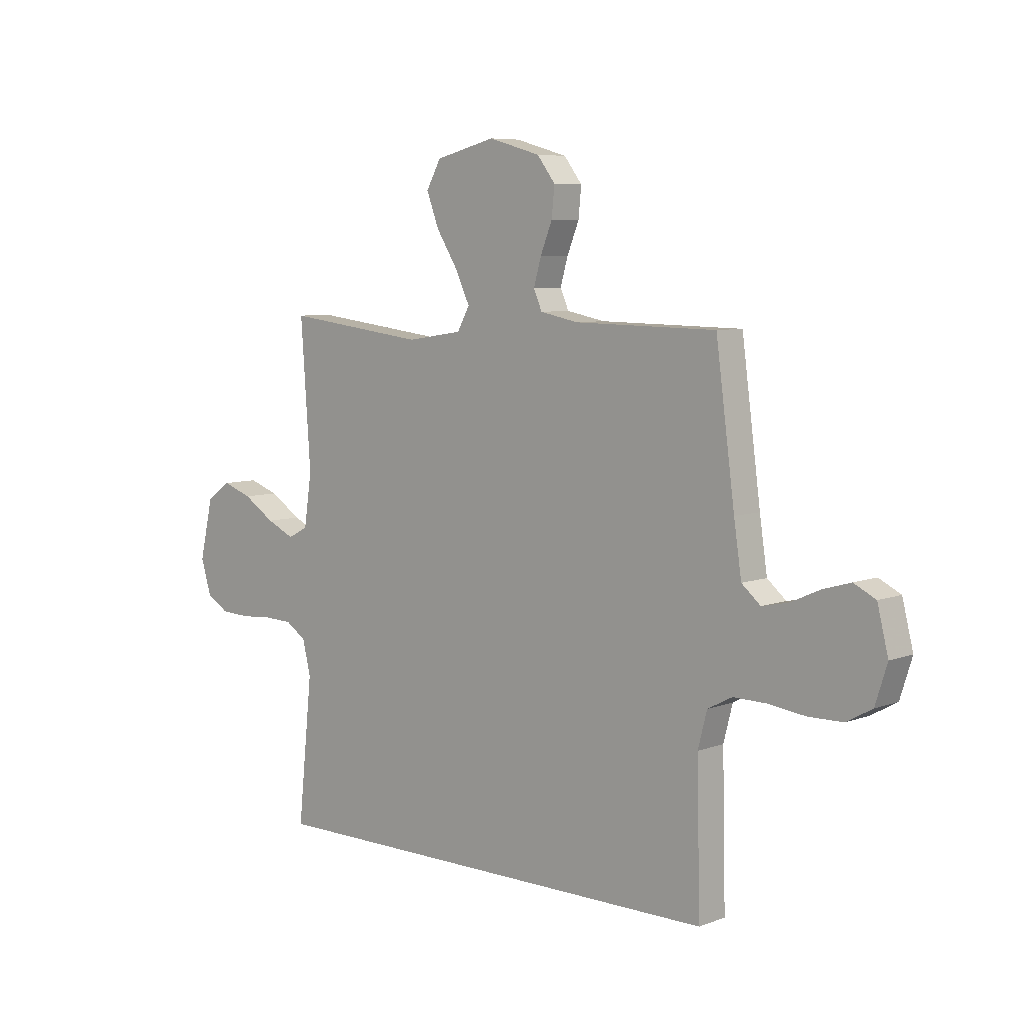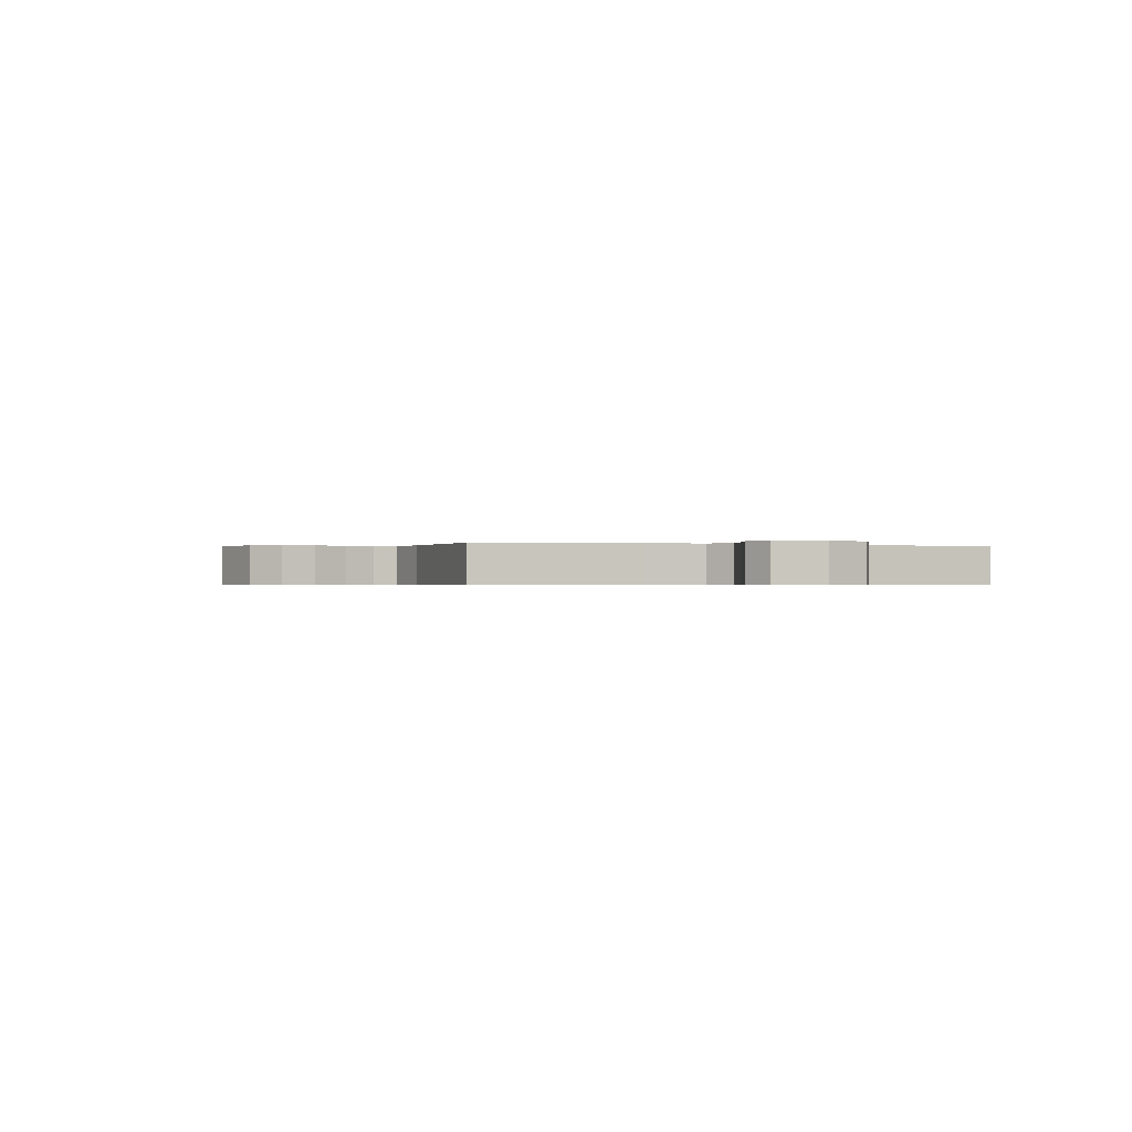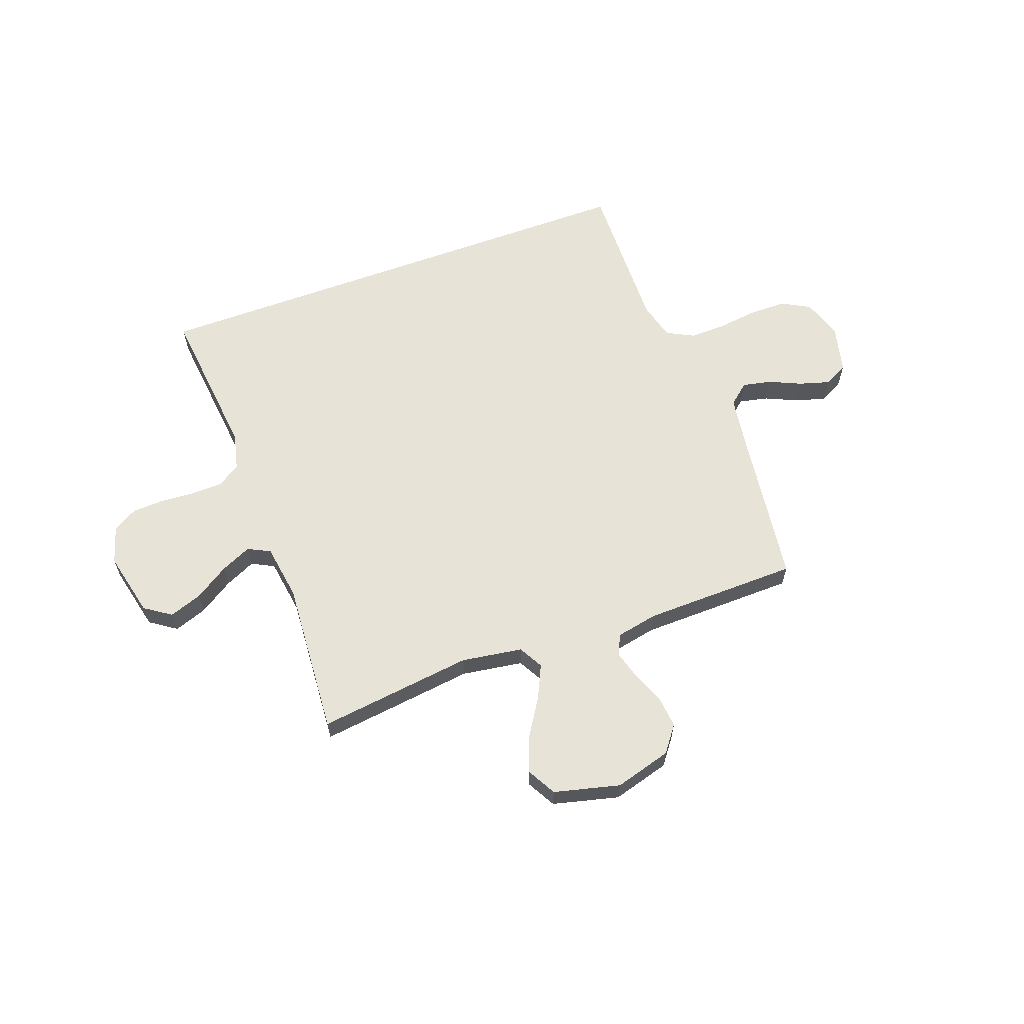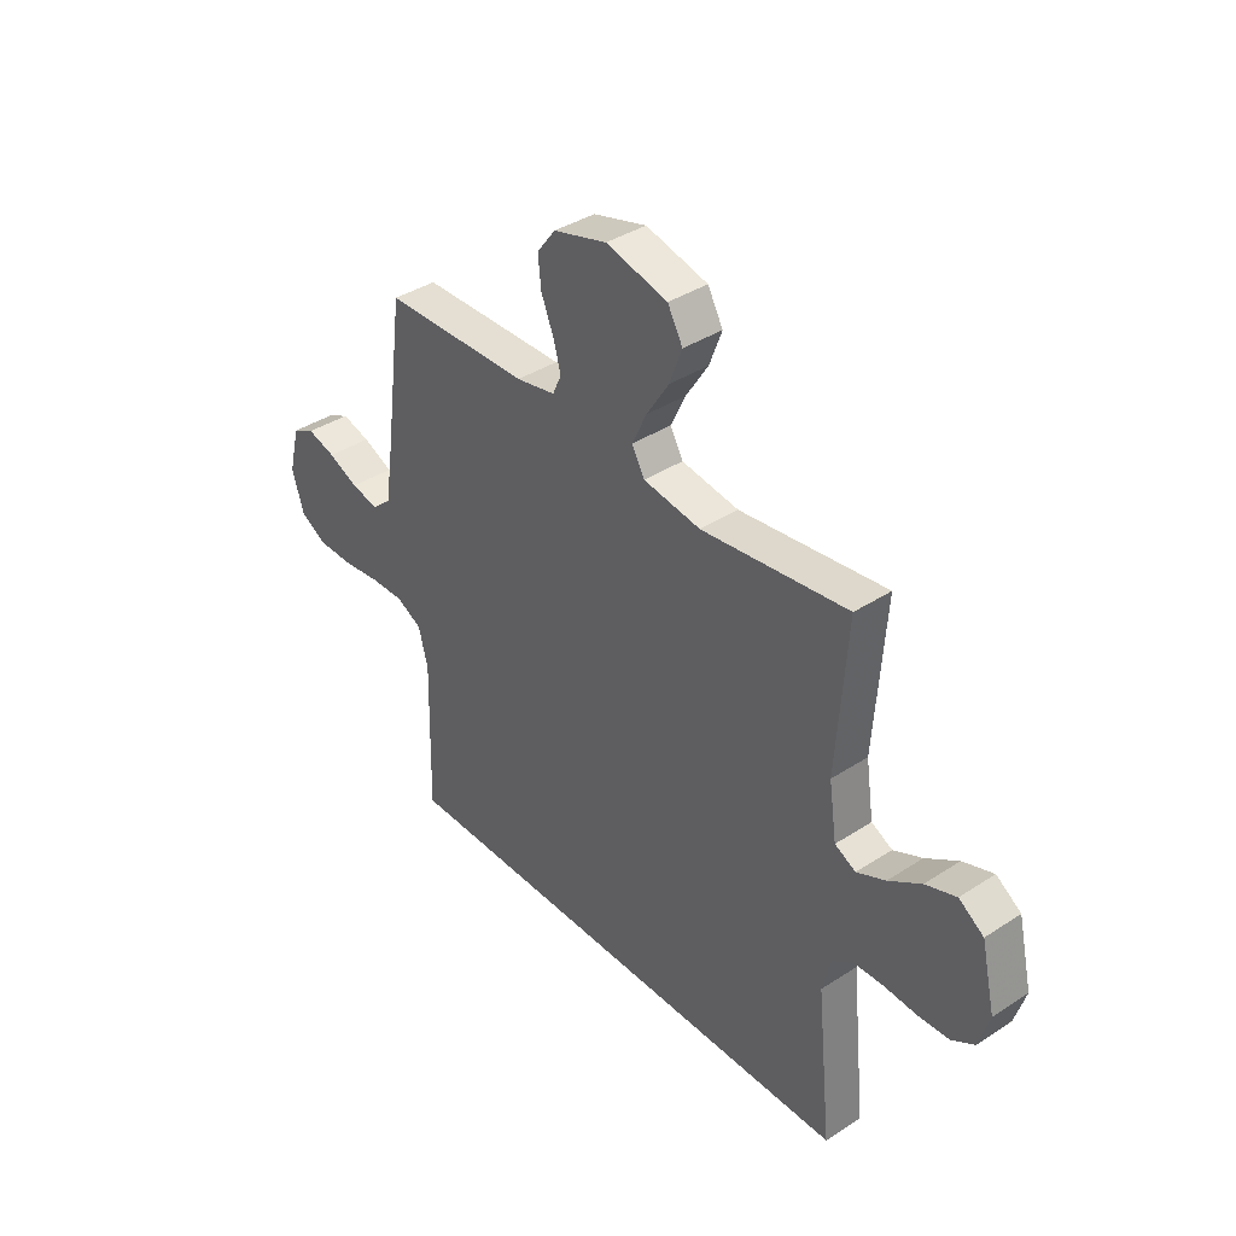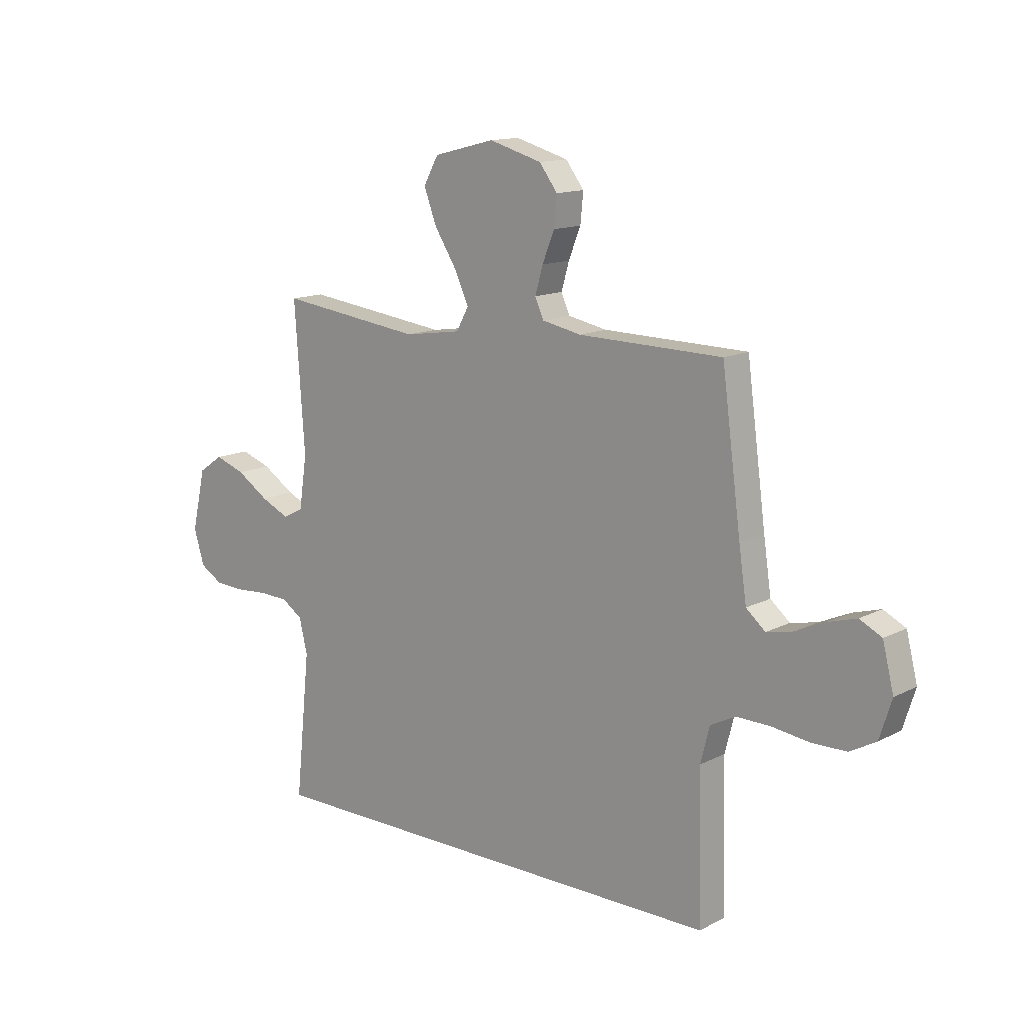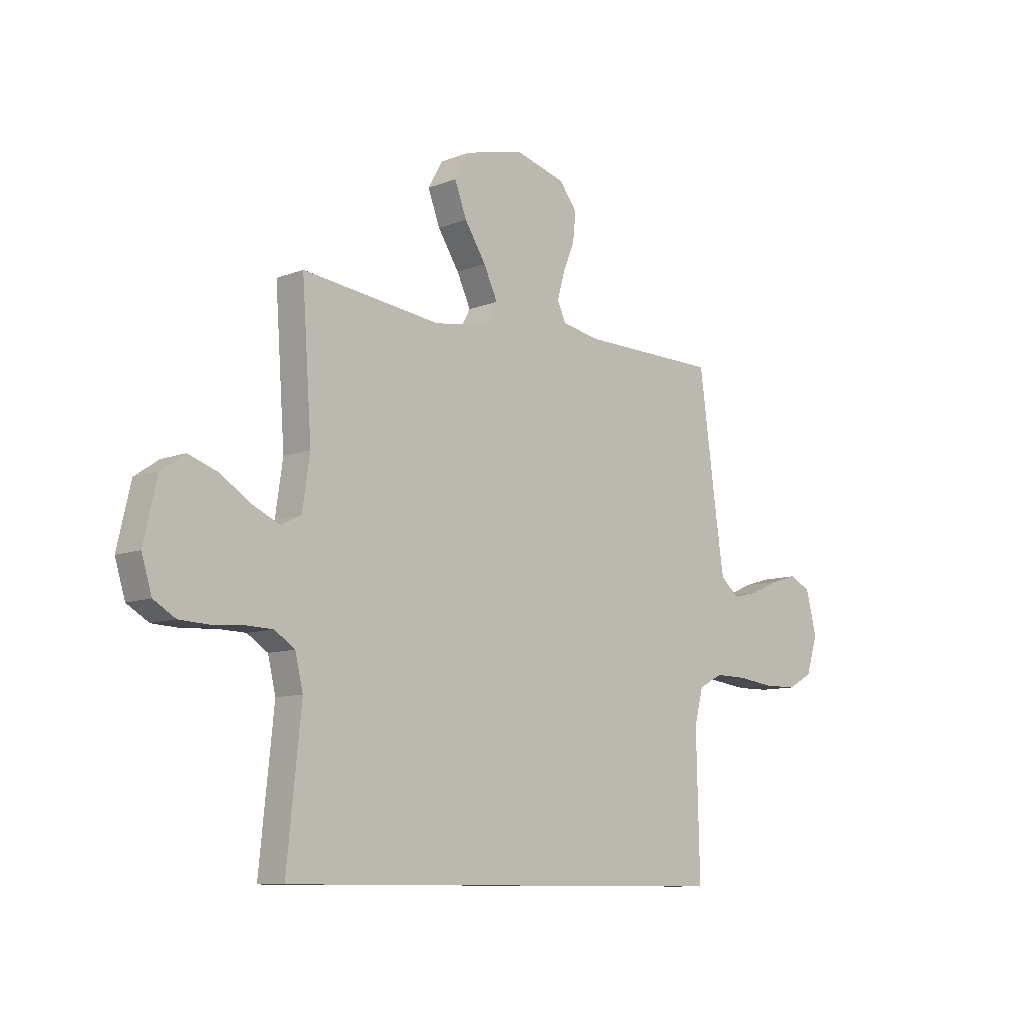
<metadata>
{"format":"obj","ext":"obj","renderer":"f3d","projection":"perspective","resolution":1024,"background":"white","views":[{"elev":6.9,"azim":42.7,"up":"+Z"},{"elev":-0.4,"azim":71.2,"up":"+Y"},{"elev":62.1,"azim":-20.2,"up":"+Y"},{"elev":38.1,"azim":-129.6,"up":"+Z"},{"elev":13.6,"azim":41.2,"up":"+Z"},{"elev":-9.6,"azim":-44.5,"up":"+Z"}]}
</metadata>
<code>
v -0.518 0.07 -0.5
v -0.487 0.07 -0.2
v -0.504 0.07 -0.129
v -0.548 0.07 -0.1
v -0.609 0.07 -0.098
v -0.676 0.07 -0.103
v -0.738 0.07 -0.1
v -0.785 0.07 -0.072
v -0.807 0.07 0
v -0.778 0.07 0.126
v -0.727 0.07 0.161
v -0.664 0.07 0.139
v -0.597 0.07 0.096
v -0.538 0.07 0.069
v -0.495 0.07 0.091
v -0.479 0.07 0.2
v -0.5 0.07 0.5
v -0.2 0.07 0.463
v -0.082 0.07 0.481
v -0.056 0.07 0.528
v -0.086 0.07 0.592
v -0.132 0.07 0.664
v -0.158 0.07 0.733
v -0.127 0.07 0.789
v 0 0.07 0.821
v 0.11 0.07 0.79
v 0.148 0.07 0.74
v 0.142 0.07 0.679
v 0.117 0.07 0.617
v 0.101 0.07 0.561
v 0.119 0.07 0.521
v 0.2 0.07 0.505
v 0.5 0.07 0.5
v 0.54 0.07 0.2
v 0.556 0.07 0.092
v 0.596 0.07 0.058
v 0.652 0.07 0.07
v 0.714 0.07 0.098
v 0.772 0.07 0.115
v 0.818 0.07 0.092
v 0.841 0.07 0
v 0.816 0.07 -0.079
v 0.762 0.07 -0.109
v 0.689 0.07 -0.11
v 0.611 0.07 -0.1
v 0.541 0.07 -0.099
v 0.489 0.07 -0.126
v 0.47 0.07 -0.2
v 0.477 0.07 -0.5
v -0.518 0 -0.5
v -0.487 0 -0.2
v -0.504 0 -0.129
v -0.548 0 -0.1
v -0.609 0 -0.098
v -0.676 0 -0.103
v -0.738 0 -0.1
v -0.785 0 -0.072
v -0.807 0 0
v -0.778 0 0.126
v -0.727 0 0.161
v -0.664 0 0.139
v -0.597 0 0.096
v -0.538 0 0.069
v -0.495 0 0.091
v -0.479 0 0.2
v -0.5 0 0.5
v -0.2 0 0.463
v -0.082 0 0.481
v -0.056 0 0.528
v -0.086 0 0.592
v -0.132 0 0.664
v -0.158 0 0.733
v -0.127 0 0.789
v 0 0 0.821
v 0.11 0 0.79
v 0.148 0 0.74
v 0.142 0 0.679
v 0.117 0 0.617
v 0.101 0 0.561
v 0.119 0 0.521
v 0.2 0 0.505
v 0.5 0 0.5
v 0.54 0 0.2
v 0.556 0 0.092
v 0.596 0 0.058
v 0.652 0 0.07
v 0.714 0 0.098
v 0.772 0 0.115
v 0.818 0 0.092
v 0.841 0 0
v 0.816 0 -0.079
v 0.762 0 -0.109
v 0.689 0 -0.11
v 0.611 0 -0.1
v 0.541 0 -0.099
v 0.489 0 -0.126
v 0.47 0 -0.2
v 0.477 0 -0.5
f 48 49 1 2
f 47 48 2 3
f 46 47 3 4
f 43 44 45
f 42 43 45
f 41 42 45
f 40 41 45
f 39 40 45
f 38 39 45
f 37 38 45
f 36 37 45 46
f 46 4 5
f 36 46 5
f 35 36 5
f 32 33 34
f 5 6 7
f 35 5 7
f 34 35 7
f 32 34 7
f 31 32 7
f 27 28 29
f 26 27 29
f 25 26 29
f 24 25 29
f 23 24 29
f 22 23 29
f 21 22 29
f 20 21 29 30
f 19 20 30 31
f 16 17 18
f 15 16 18 19
f 11 12 13
f 10 11 13
f 9 10 13
f 8 9 13
f 7 8 13
f 7 13 14
f 15 19 31
f 15 31 7
f 7 14 15
f 51 50 98 97
f 52 51 97 96
f 53 52 96 95
f 94 93 92
f 94 92 91
f 94 91 90
f 94 90 89
f 94 89 88
f 94 88 87
f 94 87 86
f 95 94 86 85
f 54 53 95
f 54 95 85
f 54 85 84
f 83 82 81
f 56 55 54
f 56 54 84
f 56 84 83
f 56 83 81
f 56 81 80
f 78 77 76
f 78 76 75
f 78 75 74
f 78 74 73
f 78 73 72
f 78 72 71
f 78 71 70
f 79 78 70 69
f 80 79 69 68
f 67 66 65
f 68 67 65 64
f 62 61 60
f 62 60 59
f 62 59 58
f 62 58 57
f 62 57 56
f 63 62 56
f 80 68 64
f 56 80 64
f 64 63 56
f 1 50 51 2
f 2 51 52 3
f 3 52 53 4
f 4 53 54 5
f 5 54 55 6
f 6 55 56 7
f 7 56 57 8
f 8 57 58 9
f 9 58 59 10
f 10 59 60 11
f 11 60 61 12
f 12 61 62 13
f 13 62 63 14
f 14 63 64 15
f 15 64 65 16
f 16 65 66 17
f 17 66 67 18
f 18 67 68 19
f 19 68 69 20
f 20 69 70 21
f 21 70 71 22
f 22 71 72 23
f 23 72 73 24
f 24 73 74 25
f 25 74 75 26
f 26 75 76 27
f 27 76 77 28
f 28 77 78 29
f 29 78 79 30
f 30 79 80 31
f 31 80 81 32
f 32 81 82 33
f 33 82 83 34
f 34 83 84 35
f 35 84 85 36
f 36 85 86 37
f 37 86 87 38
f 38 87 88 39
f 39 88 89 40
f 40 89 90 41
f 41 90 91 42
f 42 91 92 43
f 43 92 93 44
f 44 93 94 45
f 45 94 95 46
f 46 95 96 47
f 47 96 97 48
f 48 97 98 49
f 49 98 50 1

</code>
